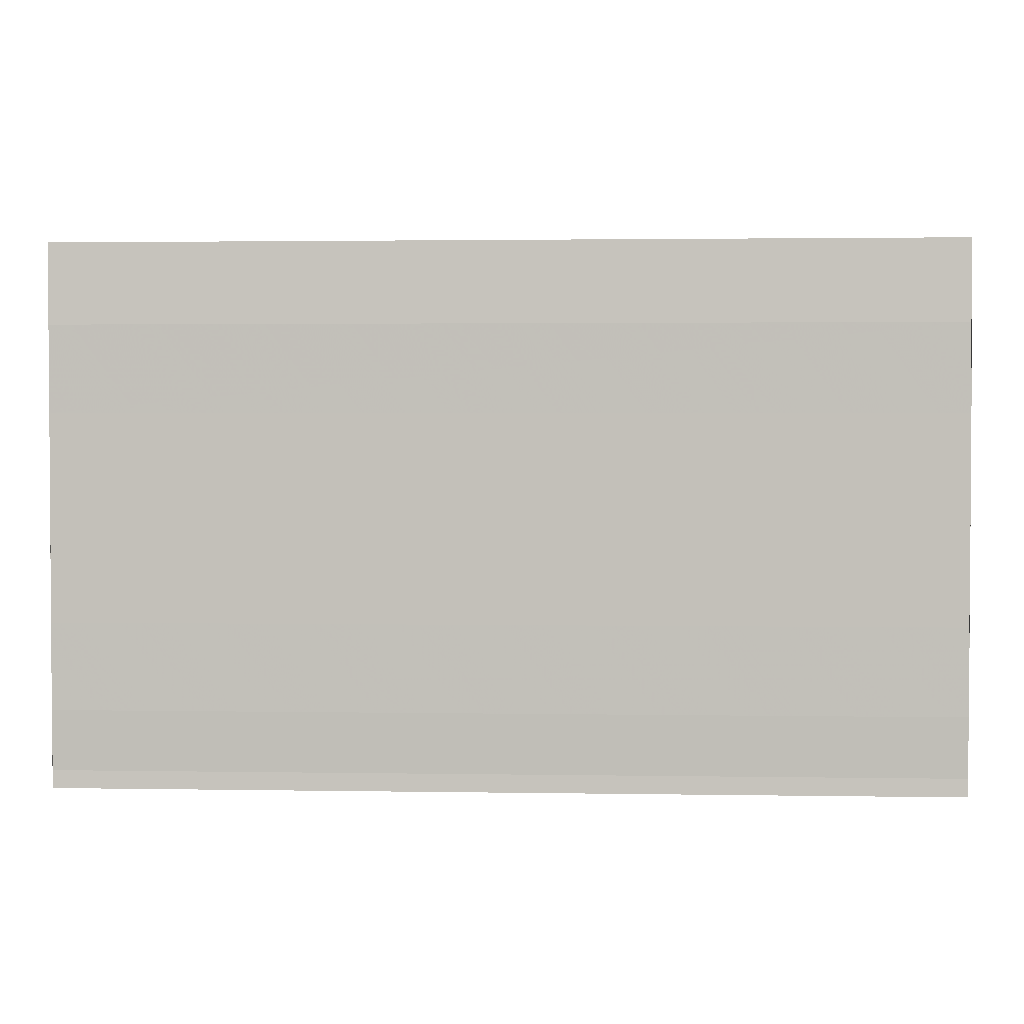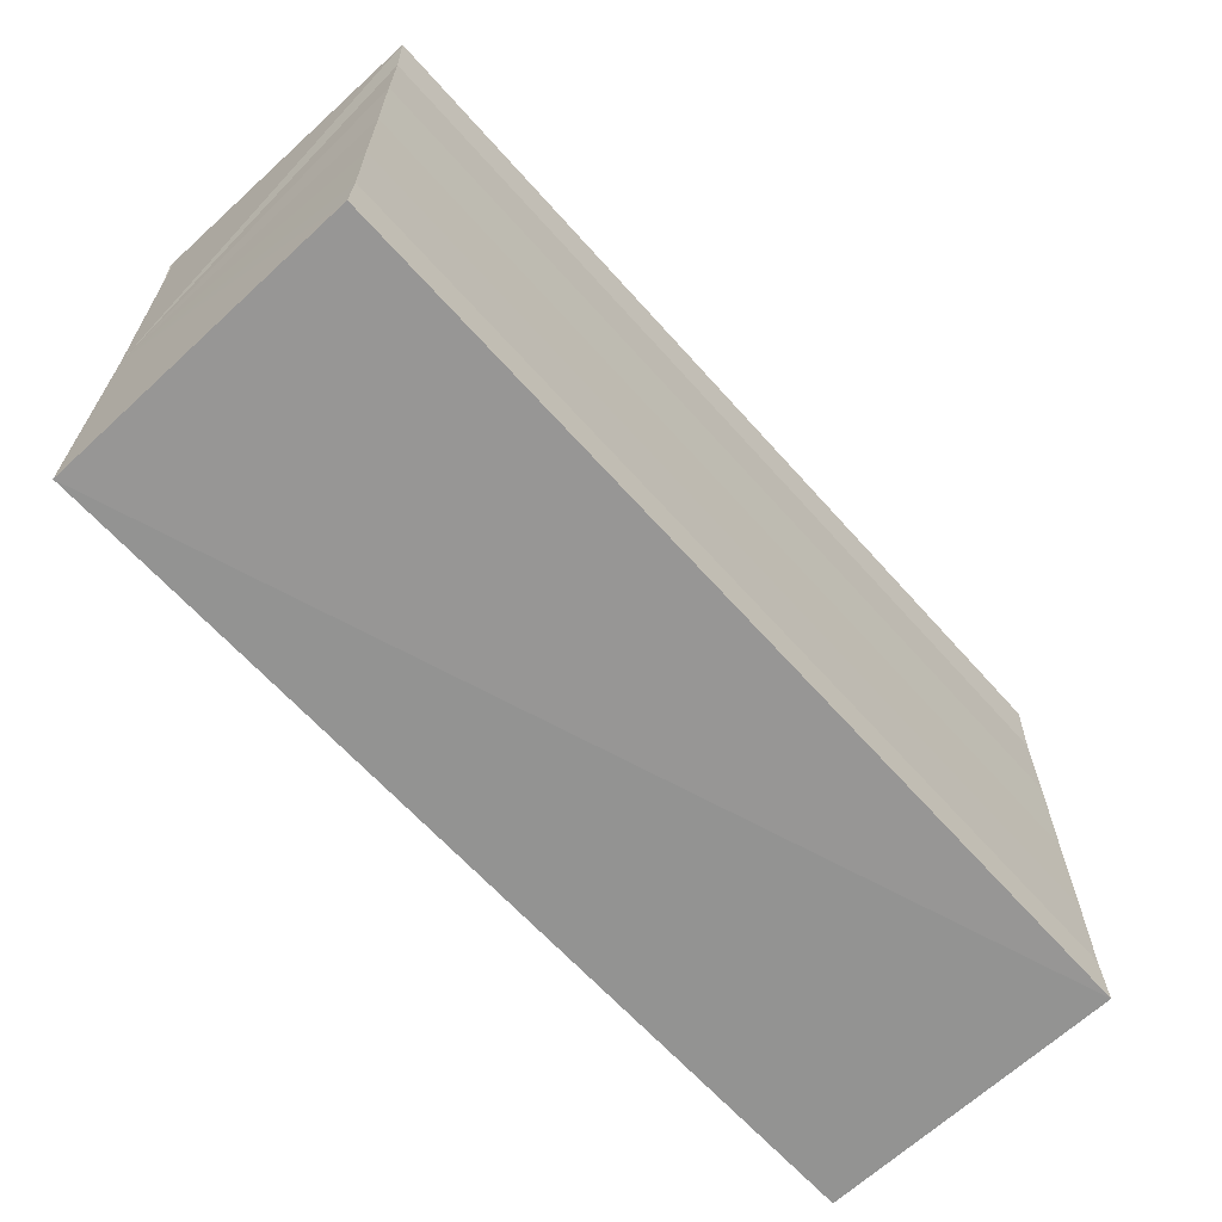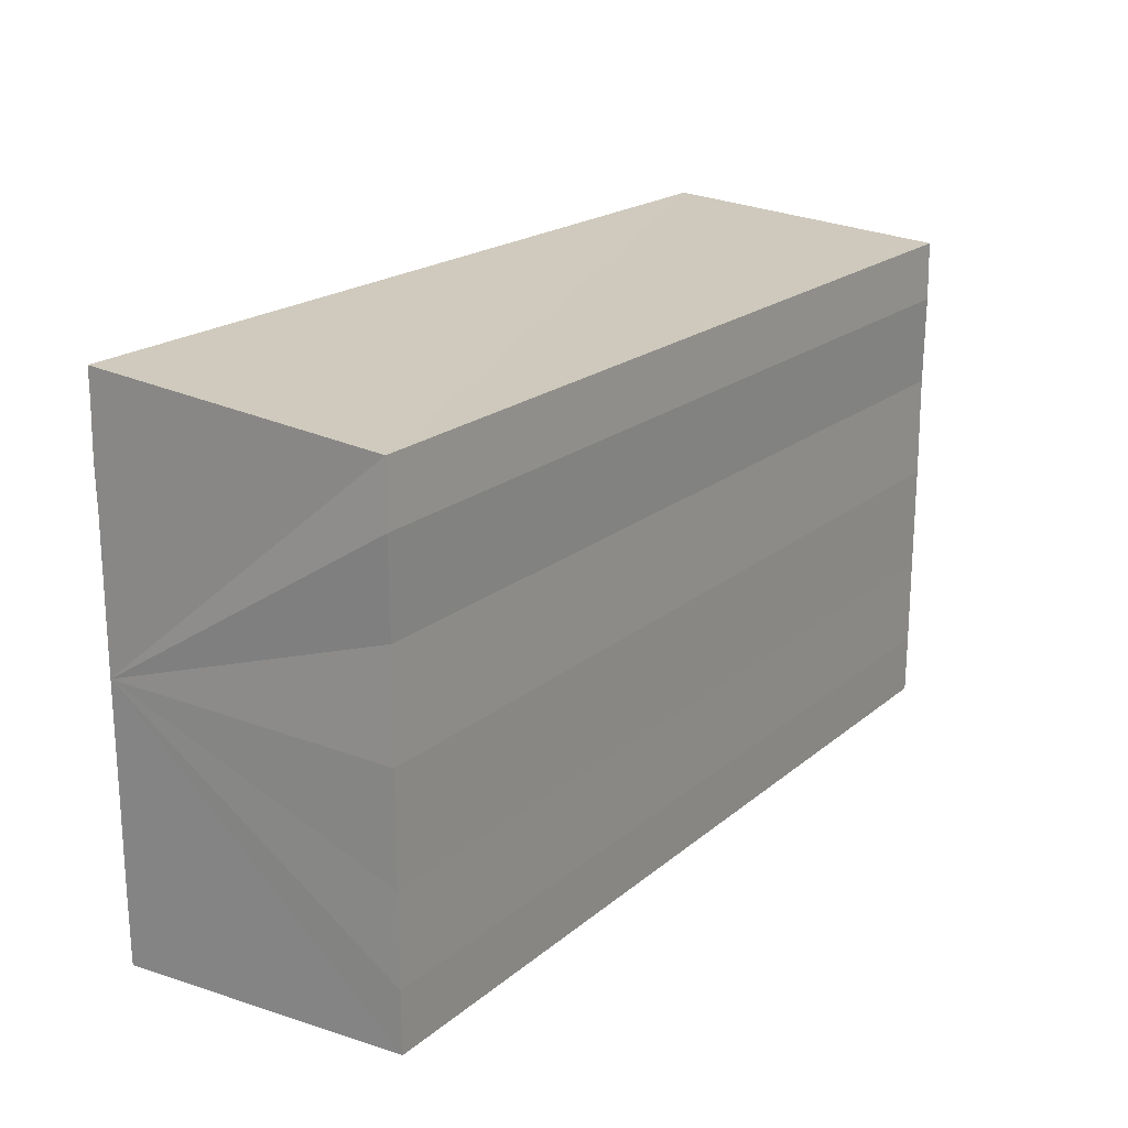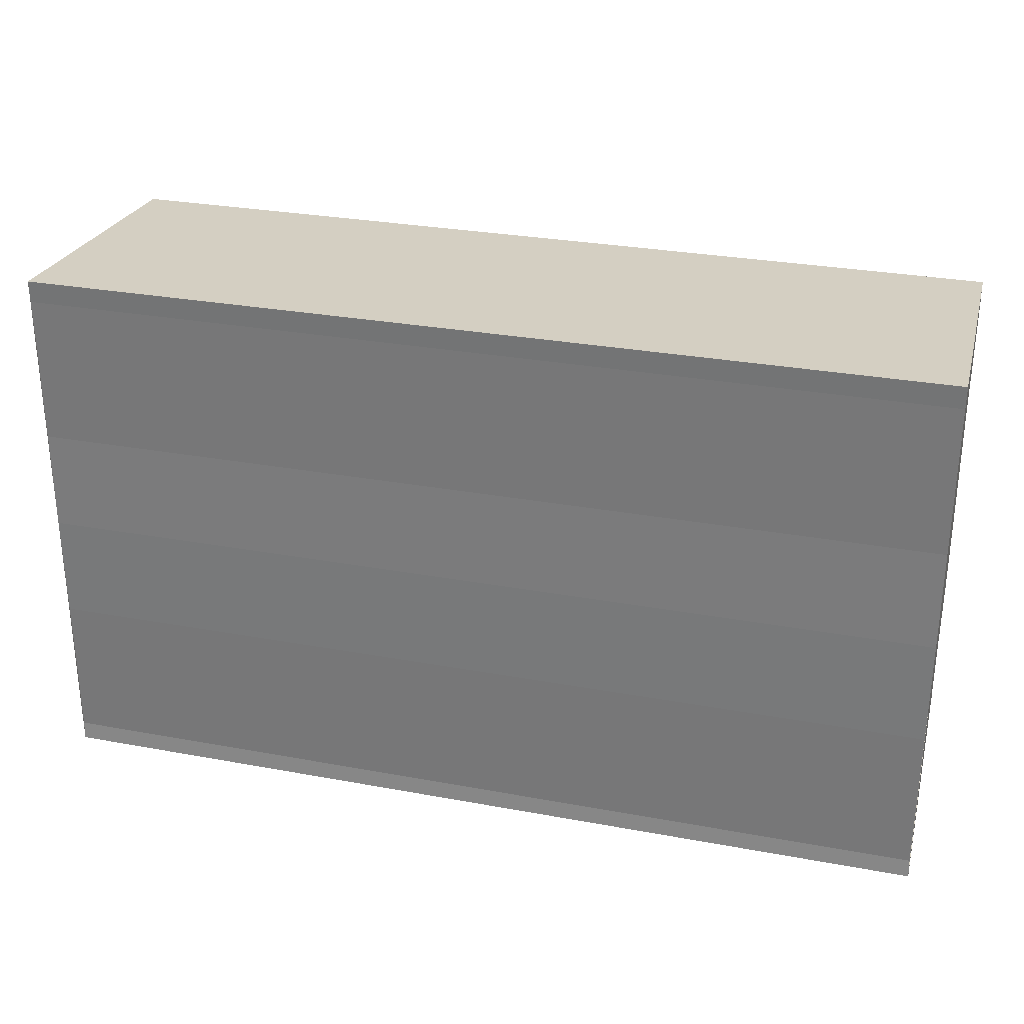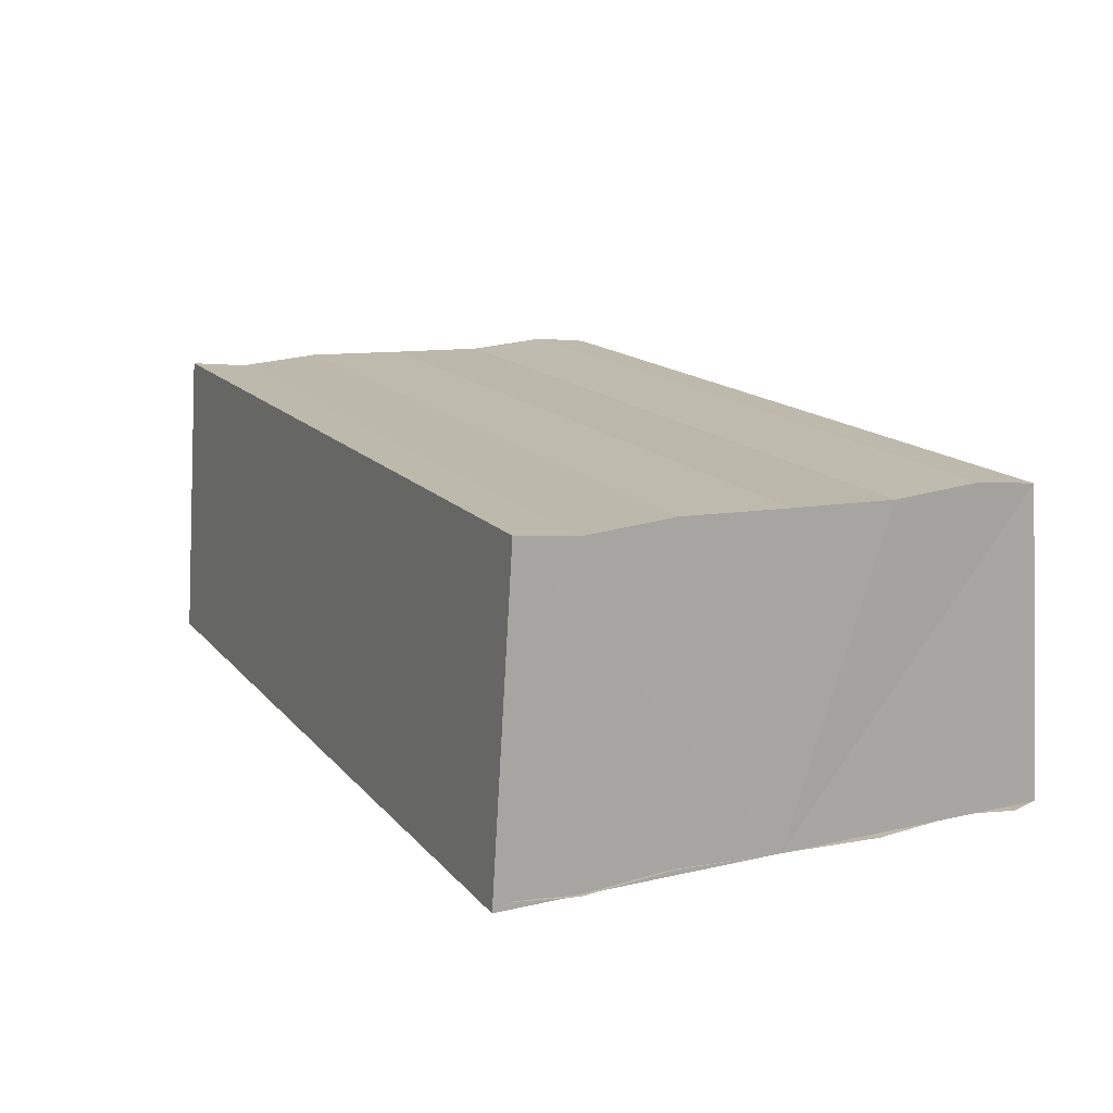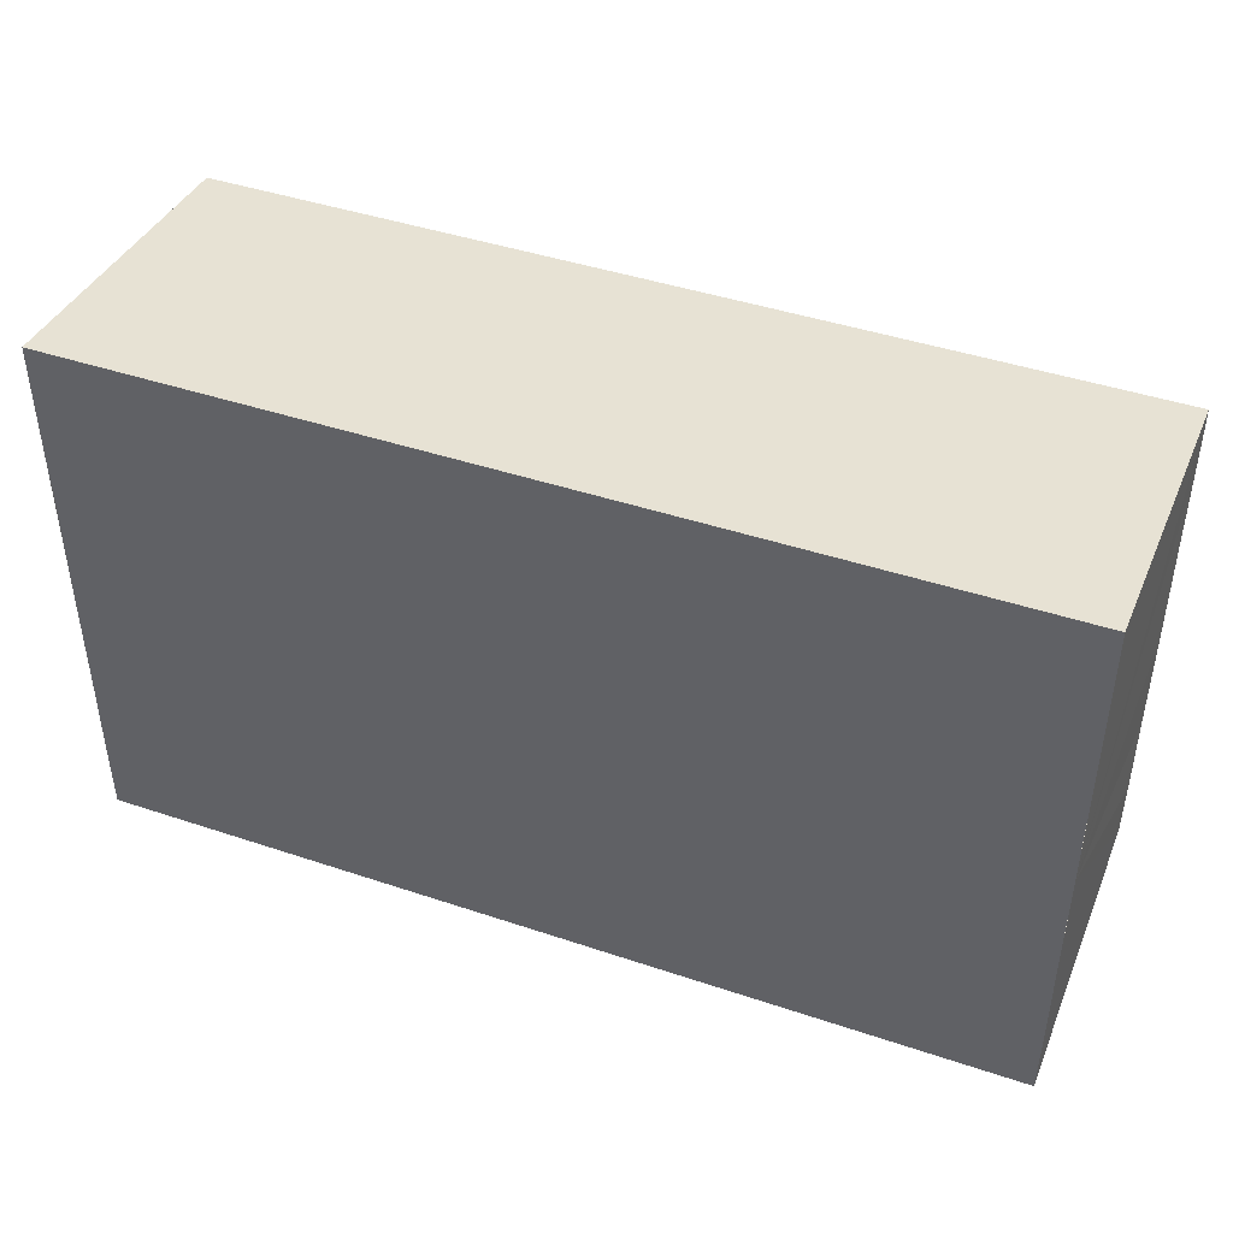
<metadata>
{"format":"obj","ext":"obj","renderer":"f3d","projection":"perspective","resolution":1024,"background":"white","views":[{"elev":2.1,"azim":3.4,"up":"+Z"},{"elev":-64.5,"azim":132.1,"up":"+Z"},{"elev":20.0,"azim":124.2,"up":"+Z"},{"elev":29.2,"azim":15.3,"up":"+Z"},{"elev":14.8,"azim":-115.3,"up":"+Y"},{"elev":43.3,"azim":21.6,"up":"+Z"}]}
</metadata>
<code>
o 5069
v 2254 1879 15.99
v 2254 1879 15.99
v 2254 1879 15.99
v 2254 1879 15.99
v 2254 1879 15.99
v 2254 1879 15.98
v 2254 1879 15.99
v 2254 1879 16
v 2254 1879 16
v 2254 1879 16
v 2254 1879 16
v 2254 1879 16
v 2254 1879 16
v 2254 1879 16
v 2254 1879 16
v 2254 1879 16
v 2254 1879 16
v 2254 1879 15.99
v 2254 1879 15.99
v 2254 1879 15.99
v 2254 1879 15.99
v 2254 1879 15.99
v 2254 1879 15.99
v 2254 1879 15.98
v 2254 1879 15.98
v 2254 1879 15.99
v 2254 1879 15.99
v 2254 1879 15.98
v 2254 1879 15.98
v 2254 1879 15.98
v 2254 1879 15.98
v 2254 1879 15.98
v 2254 1879 15.99
v 2254 1879 15.99
v 2254 1879 16
v 2254 1879 16
v 2254 1879 16
v 2254 1879 16
v 2254 1879 16
v 2254 1879 16
v 2254 1879 16
v 2254 1879 16
v 2254 1879 16
v 2254 1879 16
v 2254 1879 16
v 2254 1879 16
v 2254 1879 16
v 2254 1879 16
v 2254 1879 16
v 2254 1879 16
v 2254 1879 15.99
v 2254 1879 16
v 2254 1879 16
v 2254 1879 16
v 2254 1879 15.99
v 2254 1879 15.99
v 2254 1879 15.99
v 2254 1879 15.98
v 2254 1879 15.98
v 2254 1879 15.99
v 2254 1879 15.99
v 2254 1879 15.99
v 2254 1879 15.99
v 2254 1879 15.98
v 2254 1879 15.98
v 2254 1879 15.98
v 2254 1879 15.98
v 2254 1879 15.98
f 1 2 3
f 2 4 5
f 4 6 7
f 8 1 9
f 10 8 11
f 12 10 13
f 13 14 15
f 15 16 17
f 17 18 19
f 19 20 21
f 21 22 23
f 23 24 25
f 26 24 27
f 26 28 24
f 29 28 30
f 31 32 29
f 26 27 33
f 26 33 34
f 26 34 35
f 26 35 36
f 26 36 37
f 26 37 38
f 39 37 40
f 41 42 39
f 43 38 44
f 45 46 43
f 47 45 43
f 48 45 47
f 49 48 47
f 50 48 49
f 51 50 49
f 26 50 51
f 51 44 52
f 51 52 53
f 51 53 54
f 51 54 55
f 51 55 56
f 51 56 57
f 51 57 58
f 51 58 59
f 60 26 51
f 61 26 60
f 62 61 60
f 63 61 62
f 64 63 62
f 65 63 64
f 66 65 64
f 67 65 68

</code>
